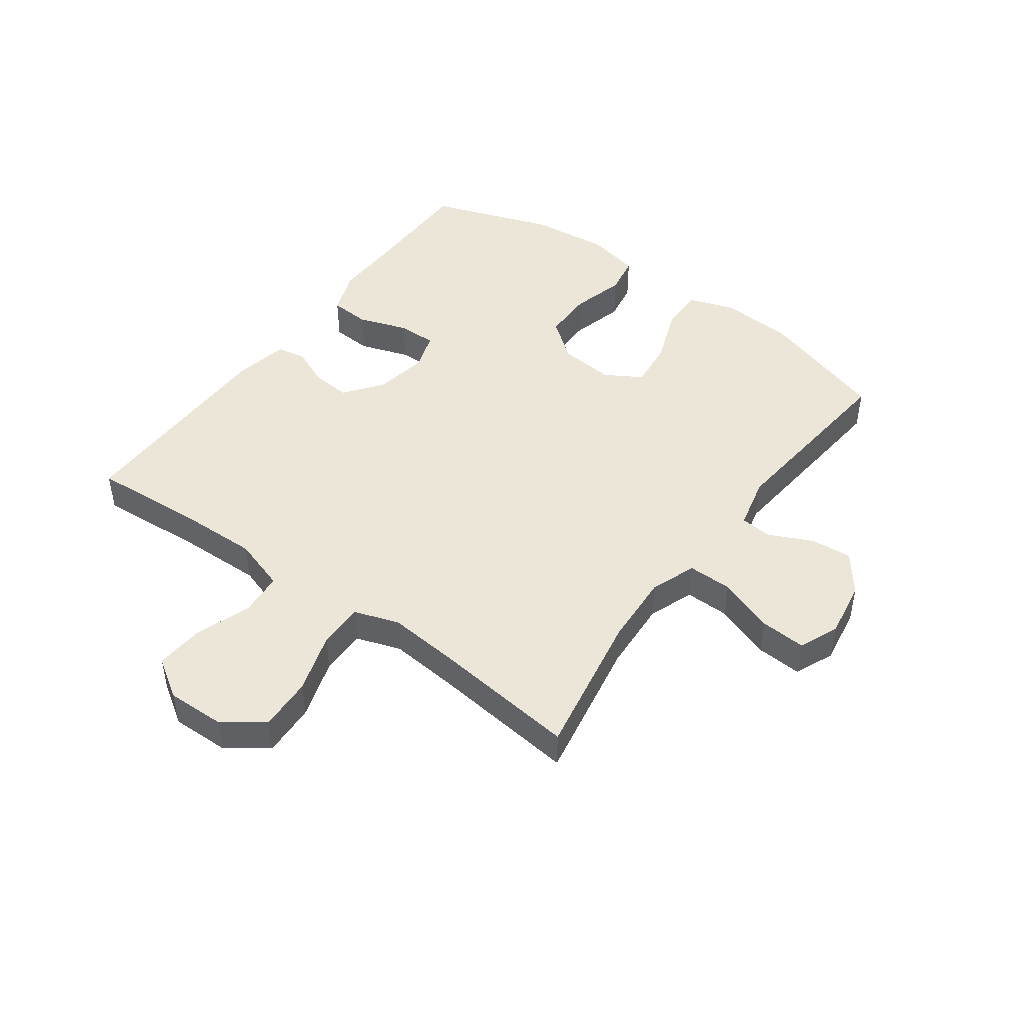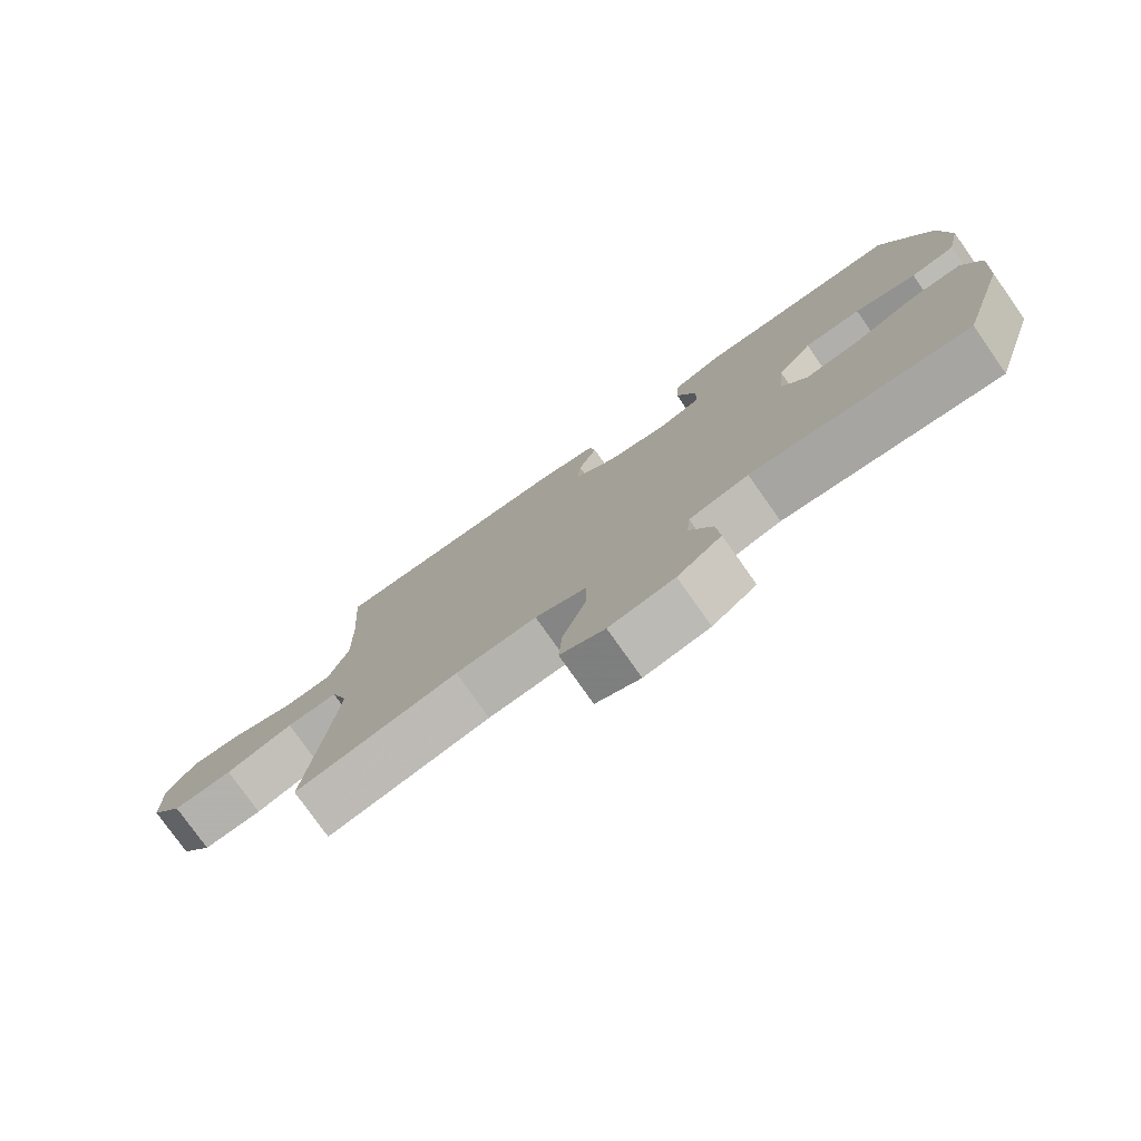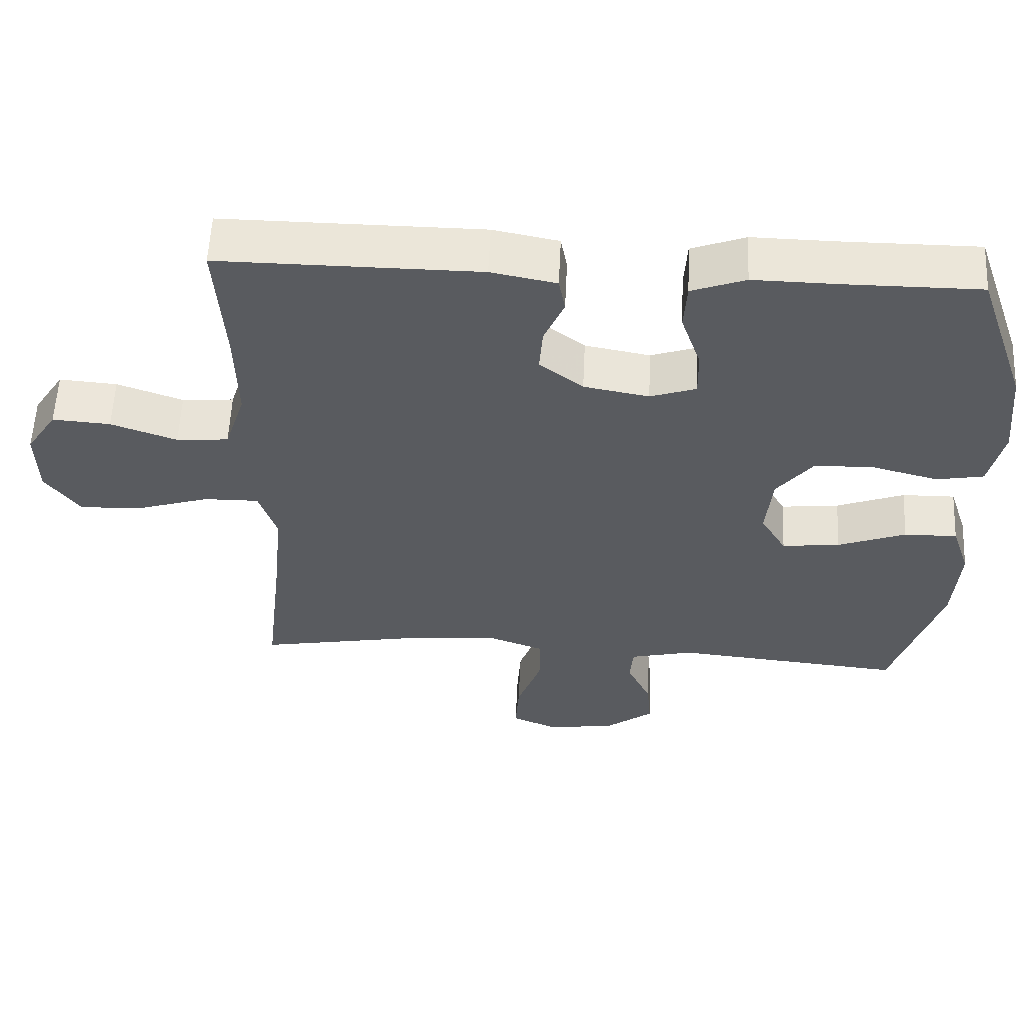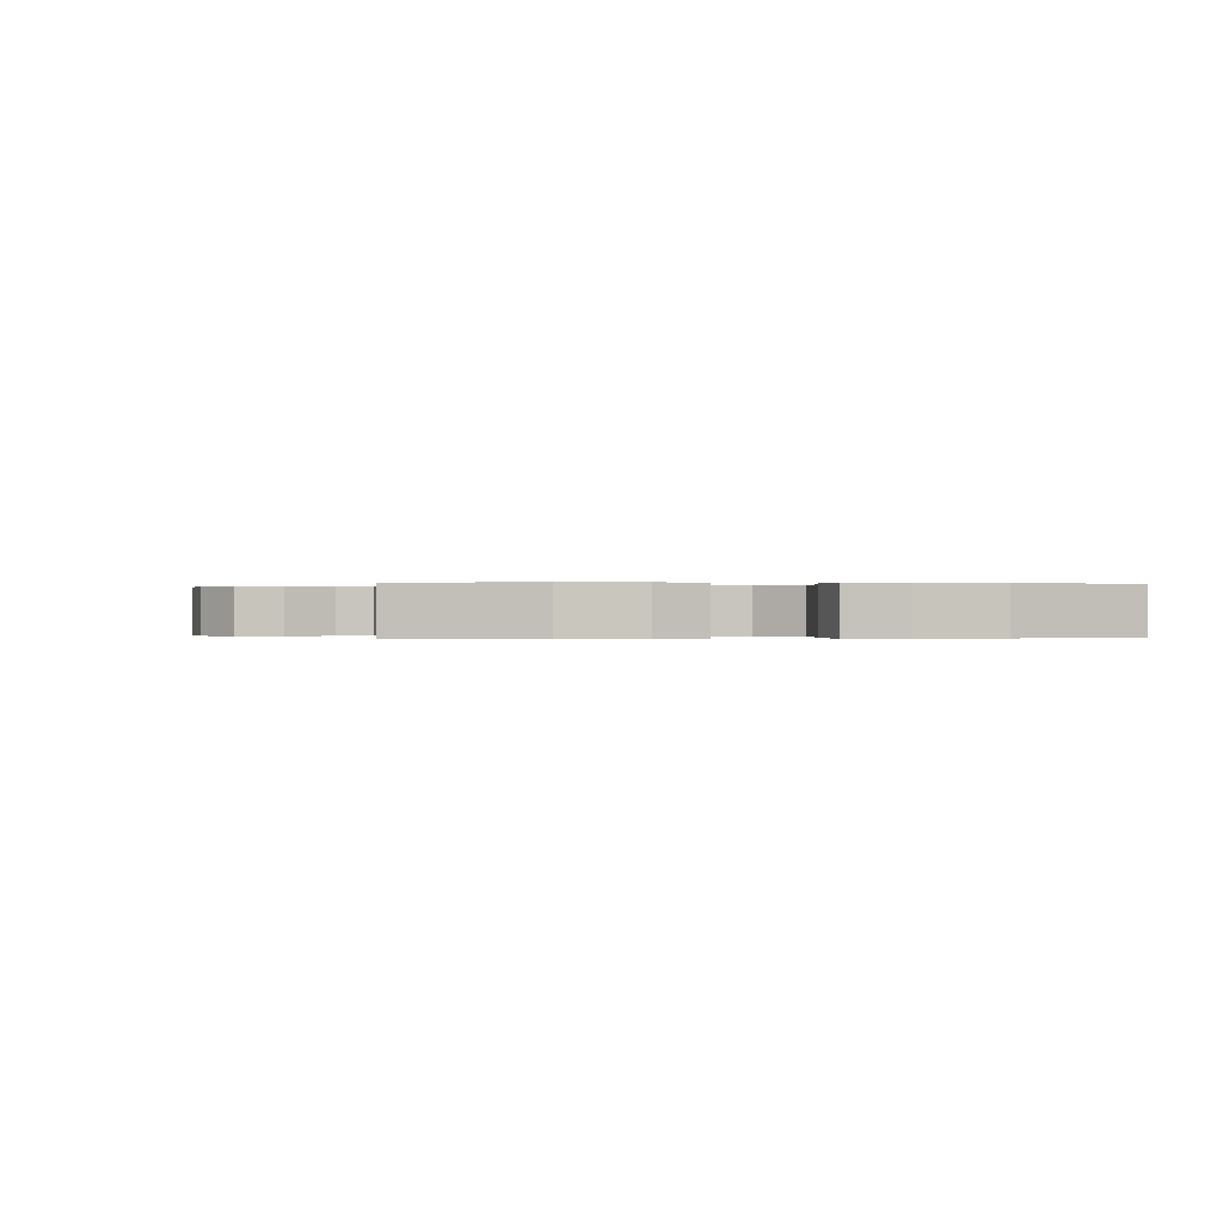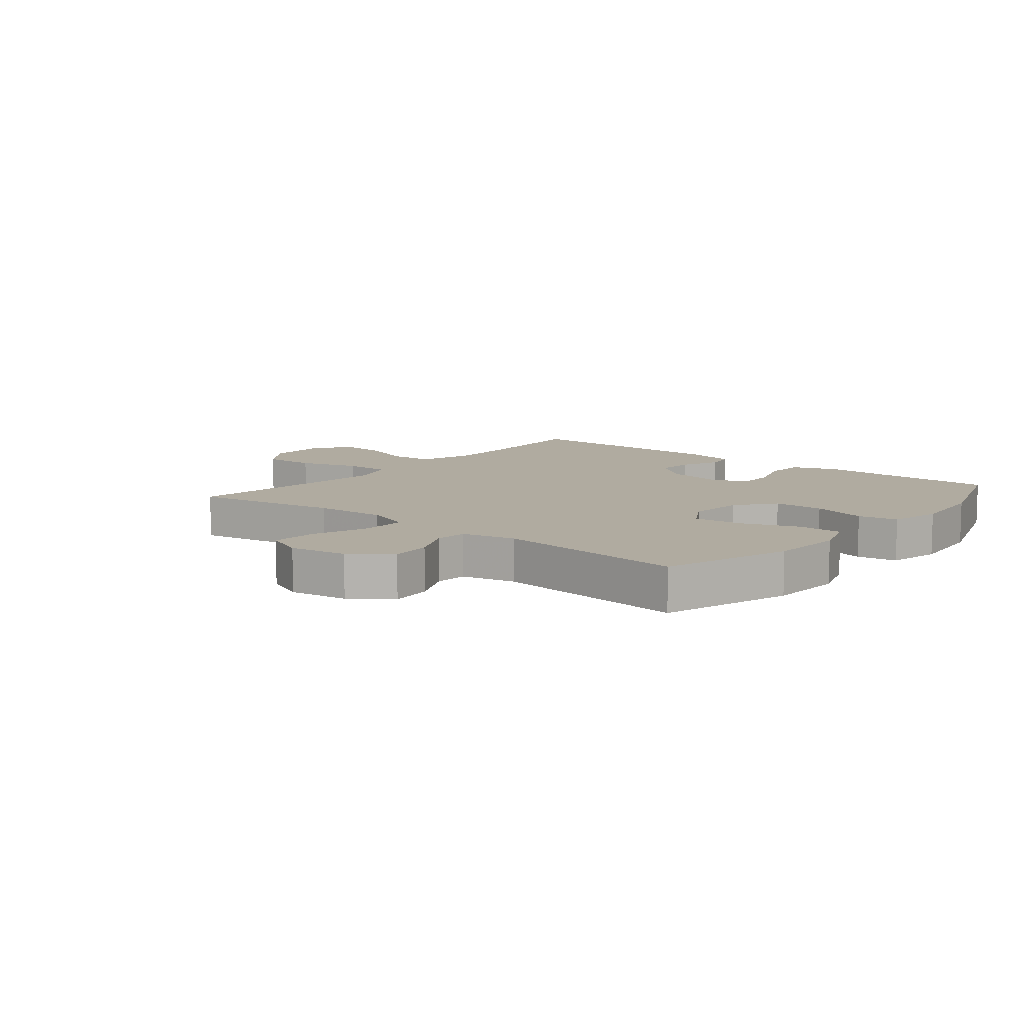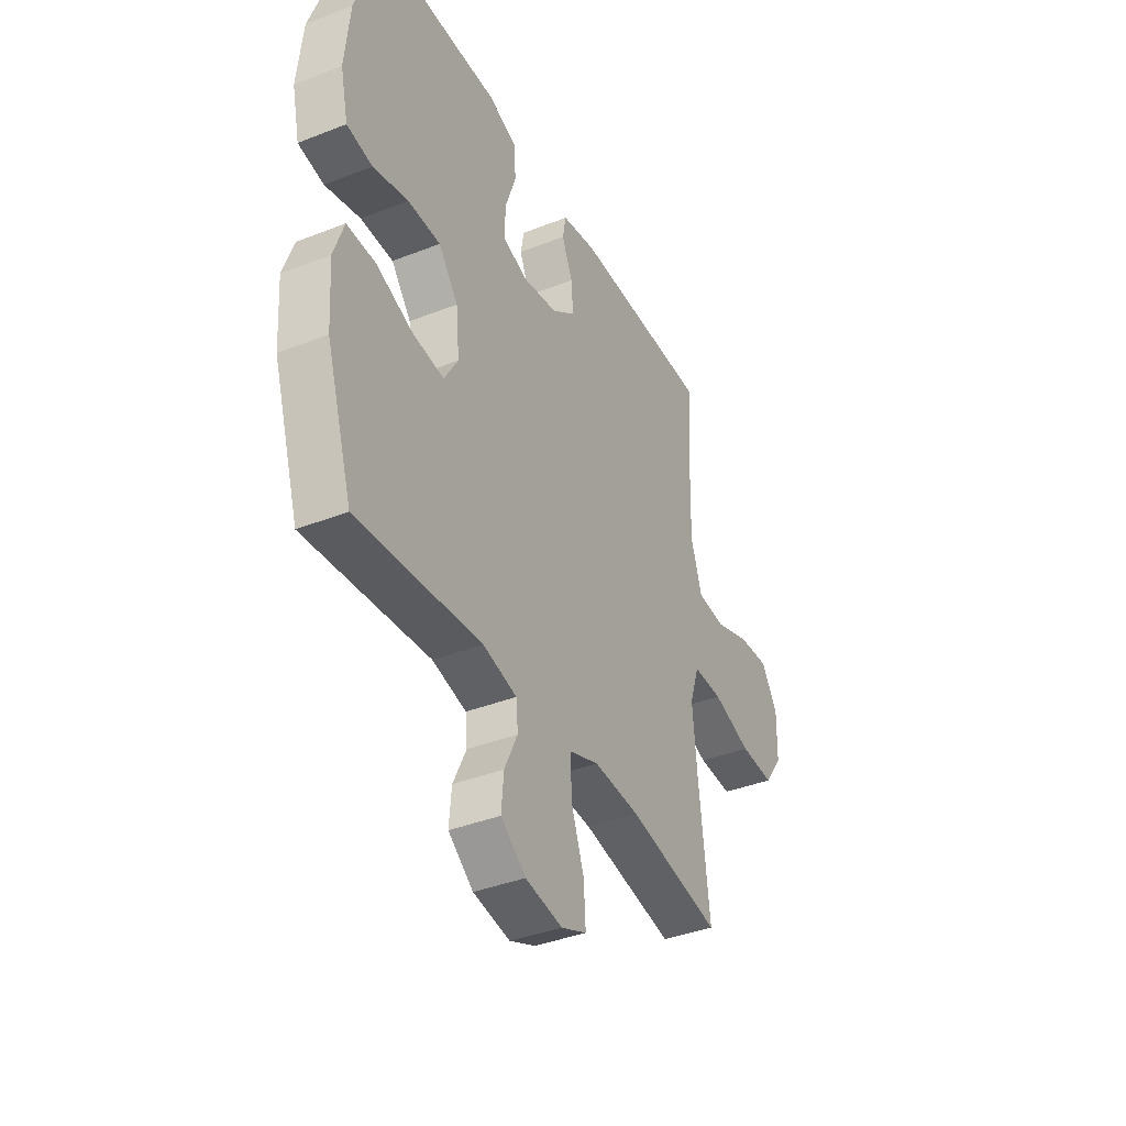
<metadata>
{"format":"obj","ext":"obj","renderer":"f3d","projection":"perspective","resolution":1024,"background":"white","views":[{"elev":46.1,"azim":126.1,"up":"+Y"},{"elev":-77.6,"azim":-144.8,"up":"+Z"},{"elev":57.3,"azim":-177.3,"up":"+Z"},{"elev":-0.1,"azim":-97.6,"up":"+Y"},{"elev":9.8,"azim":-140.5,"up":"+Y"},{"elev":-38.7,"azim":-63.7,"up":"+Z"}]}
</metadata>
<code>
v 0.5 0.07 0.5
v 0.488 0.07 0.317
v 0.485 0.07 0.182
v 0.514 0.07 0.093
v 0.587 0.07 0.087
v 0.679 0.07 0.12
v 0.76 0.07 0.126
v 0.803 0.07 0.06
v 0.801 0.07 -0.036
v 0.753 0.07 -0.103
v 0.664 0.07 -0.099
v 0.563 0.07 -0.067
v 0.486 0.07 -0.066
v 0.461 0.07 -0.141
v 0.472 0.07 -0.258
v 0.5 0.07 -0.5
v 0.257 0.07 -0.456
v 0.137 0.07 -0.449
v 0.061 0.07 -0.477
v 0.062 0.07 -0.551
v 0.096 0.07 -0.645
v 0.101 0.07 -0.721
v 0.035 0.07 -0.749
v -0.061 0.07 -0.733
v -0.126 0.07 -0.684
v -0.12 0.07 -0.615
v -0.086 0.07 -0.543
v -0.091 0.07 -0.49
v -0.179 0.07 -0.469
v -0.5 0.07 -0.5
v -0.568 0.07 -0.286
v -0.576 0.07 -0.164
v -0.55 0.07 -0.087
v -0.476 0.07 -0.088
v -0.381 0.07 -0.124
v -0.3 0.07 -0.133
v -0.264 0.07 -0.072
v -0.273 0.07 0.02
v -0.324 0.07 0.085
v -0.408 0.07 0.086
v -0.499 0.07 0.062
v -0.565 0.07 0.074
v -0.585 0.07 0.162
v -0.572 0.07 0.293
v -0.5 0.07 0.5
v -0.31 0.07 0.5
v -0.195 0.07 0.502
v -0.12 0.07 0.474
v -0.116 0.07 0.407
v -0.144 0.07 0.325
v -0.145 0.07 0.26
v -0.081 0.07 0.238
v 0.01 0.07 0.255
v 0.071 0.07 0.302
v 0.066 0.07 0.366
v 0.038 0.07 0.431
v 0.047 0.07 0.48
v 0.138 0.07 0.498
v 0.5 0 0.5
v 0.488 0 0.317
v 0.485 0 0.182
v 0.514 0 0.093
v 0.587 0 0.087
v 0.679 0 0.12
v 0.76 0 0.126
v 0.803 0 0.06
v 0.801 0 -0.036
v 0.753 0 -0.103
v 0.664 0 -0.099
v 0.563 0 -0.067
v 0.486 0 -0.066
v 0.461 0 -0.141
v 0.472 0 -0.258
v 0.5 0 -0.5
v 0.257 0 -0.456
v 0.137 0 -0.449
v 0.061 0 -0.477
v 0.062 0 -0.551
v 0.096 0 -0.645
v 0.101 0 -0.721
v 0.035 0 -0.749
v -0.061 0 -0.733
v -0.126 0 -0.684
v -0.12 0 -0.615
v -0.086 0 -0.543
v -0.091 0 -0.49
v -0.179 0 -0.469
v -0.5 0 -0.5
v -0.568 0 -0.286
v -0.576 0 -0.164
v -0.55 0 -0.087
v -0.476 0 -0.088
v -0.381 0 -0.124
v -0.3 0 -0.133
v -0.264 0 -0.072
v -0.273 0 0.02
v -0.324 0 0.085
v -0.408 0 0.086
v -0.499 0 0.062
v -0.565 0 0.074
v -0.585 0 0.162
v -0.572 0 0.293
v -0.5 0 0.5
v -0.31 0 0.5
v -0.195 0 0.502
v -0.12 0 0.474
v -0.116 0 0.407
v -0.144 0 0.325
v -0.145 0 0.26
v -0.081 0 0.238
v 0.01 0 0.255
v 0.071 0 0.302
v 0.066 0 0.366
v 0.038 0 0.431
v 0.047 0 0.48
v 0.138 0 0.498
f 58 1 2
f 57 58 2
f 56 57 2
f 55 56 2
f 54 55 2 3
f 53 54 3 4
f 52 53 4
f 48 49 50
f 47 48 50
f 46 47 50
f 46 50 51
f 45 46 51
f 44 45 51
f 43 44 51
f 42 43 51
f 41 42 51
f 40 41 51
f 39 40 51 52
f 33 34 35
f 32 33 35
f 31 32 35
f 30 31 35
f 29 30 35
f 28 29 35 36
f 25 26 27
f 24 25 27
f 23 24 27
f 22 23 27
f 21 22 27
f 20 21 27
f 19 20 27 28
f 28 36 37
f 19 28 37
f 18 19 37
f 15 16 17
f 18 37 38
f 17 18 38
f 15 17 38
f 14 15 38
f 10 11 12
f 9 10 12
f 8 9 12
f 7 8 12
f 6 7 12
f 5 6 12
f 4 5 12 13
f 38 39 52
f 14 38 52
f 13 14 52
f 4 13 52
f 60 59 116
f 60 116 115
f 60 115 114
f 60 114 113
f 61 60 113 112
f 62 61 112 111
f 62 111 110
f 108 107 106
f 108 106 105
f 108 105 104
f 109 108 104
f 109 104 103
f 109 103 102
f 109 102 101
f 109 101 100
f 109 100 99
f 109 99 98
f 110 109 98 97
f 93 92 91
f 93 91 90
f 93 90 89
f 93 89 88
f 93 88 87
f 94 93 87 86
f 85 84 83
f 85 83 82
f 85 82 81
f 85 81 80
f 85 80 79
f 85 79 78
f 86 85 78 77
f 95 94 86
f 95 86 77
f 95 77 76
f 75 74 73
f 96 95 76
f 96 76 75
f 96 75 73
f 96 73 72
f 70 69 68
f 70 68 67
f 70 67 66
f 70 66 65
f 70 65 64
f 70 64 63
f 71 70 63 62
f 110 97 96
f 110 96 72
f 110 72 71
f 110 71 62
f 1 59 60 2
f 2 60 61 3
f 3 61 62 4
f 4 62 63 5
f 5 63 64 6
f 6 64 65 7
f 7 65 66 8
f 8 66 67 9
f 9 67 68 10
f 10 68 69 11
f 11 69 70 12
f 12 70 71 13
f 13 71 72 14
f 14 72 73 15
f 15 73 74 16
f 16 74 75 17
f 17 75 76 18
f 18 76 77 19
f 19 77 78 20
f 20 78 79 21
f 21 79 80 22
f 22 80 81 23
f 23 81 82 24
f 24 82 83 25
f 25 83 84 26
f 26 84 85 27
f 27 85 86 28
f 28 86 87 29
f 29 87 88 30
f 30 88 89 31
f 31 89 90 32
f 32 90 91 33
f 33 91 92 34
f 34 92 93 35
f 35 93 94 36
f 36 94 95 37
f 37 95 96 38
f 38 96 97 39
f 39 97 98 40
f 40 98 99 41
f 41 99 100 42
f 42 100 101 43
f 43 101 102 44
f 44 102 103 45
f 45 103 104 46
f 46 104 105 47
f 47 105 106 48
f 48 106 107 49
f 49 107 108 50
f 50 108 109 51
f 51 109 110 52
f 52 110 111 53
f 53 111 112 54
f 54 112 113 55
f 55 113 114 56
f 56 114 115 57
f 57 115 116 58
f 58 116 59 1

</code>
